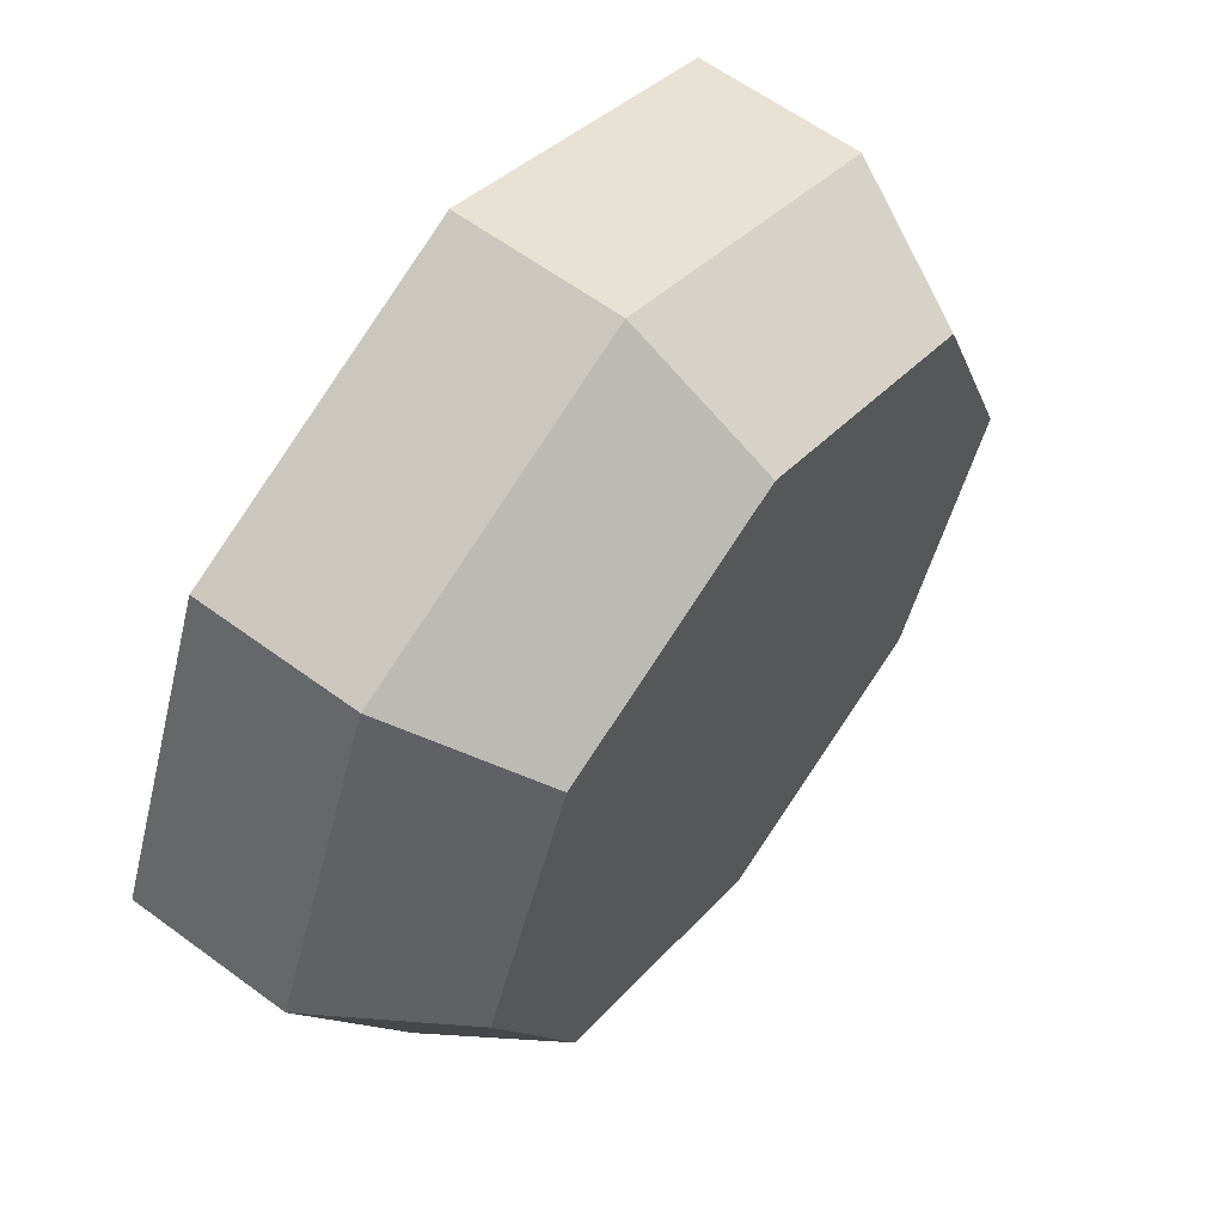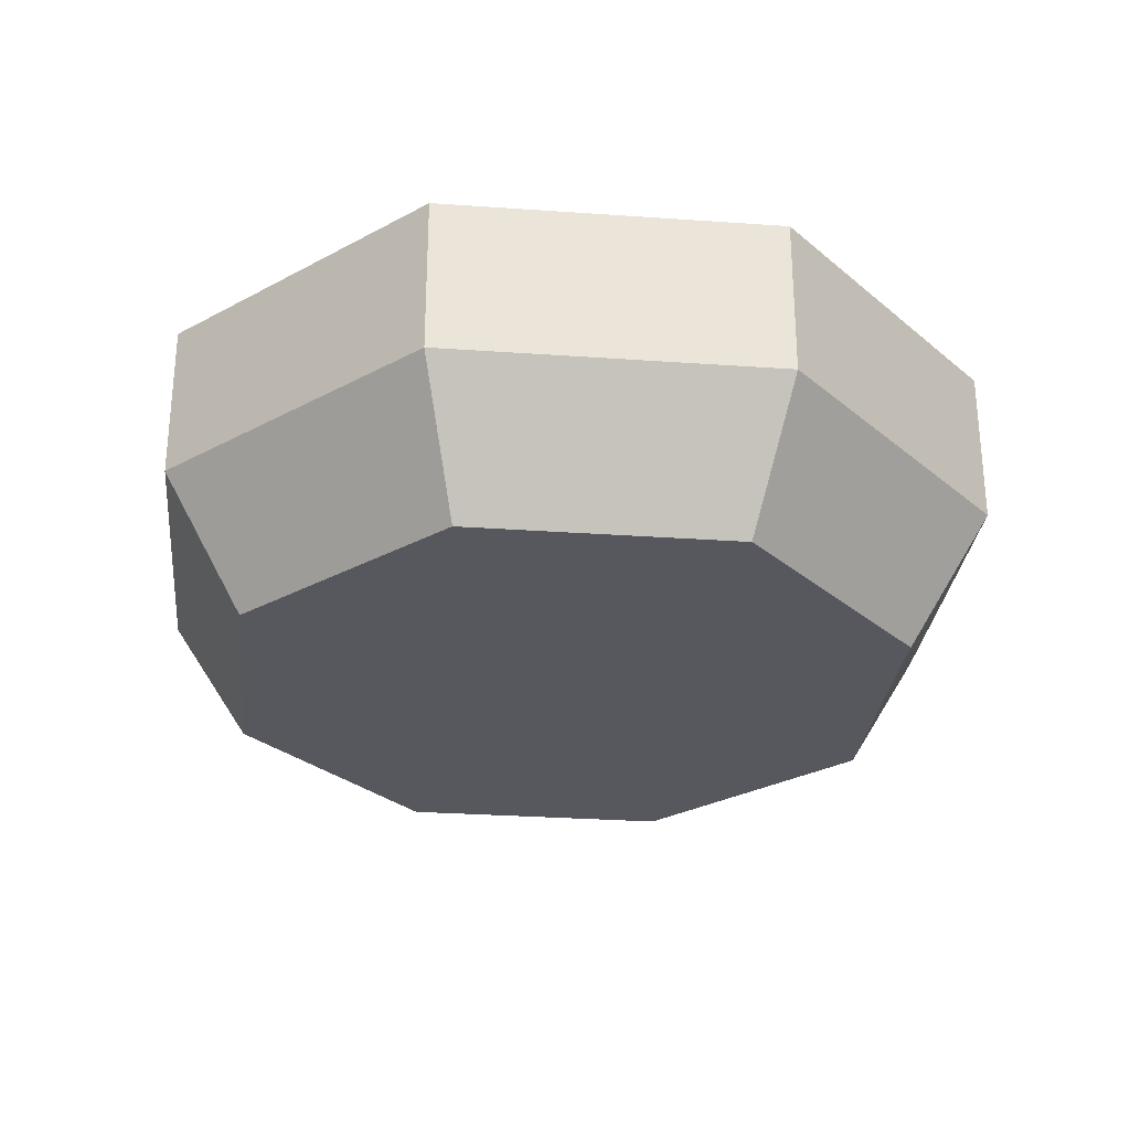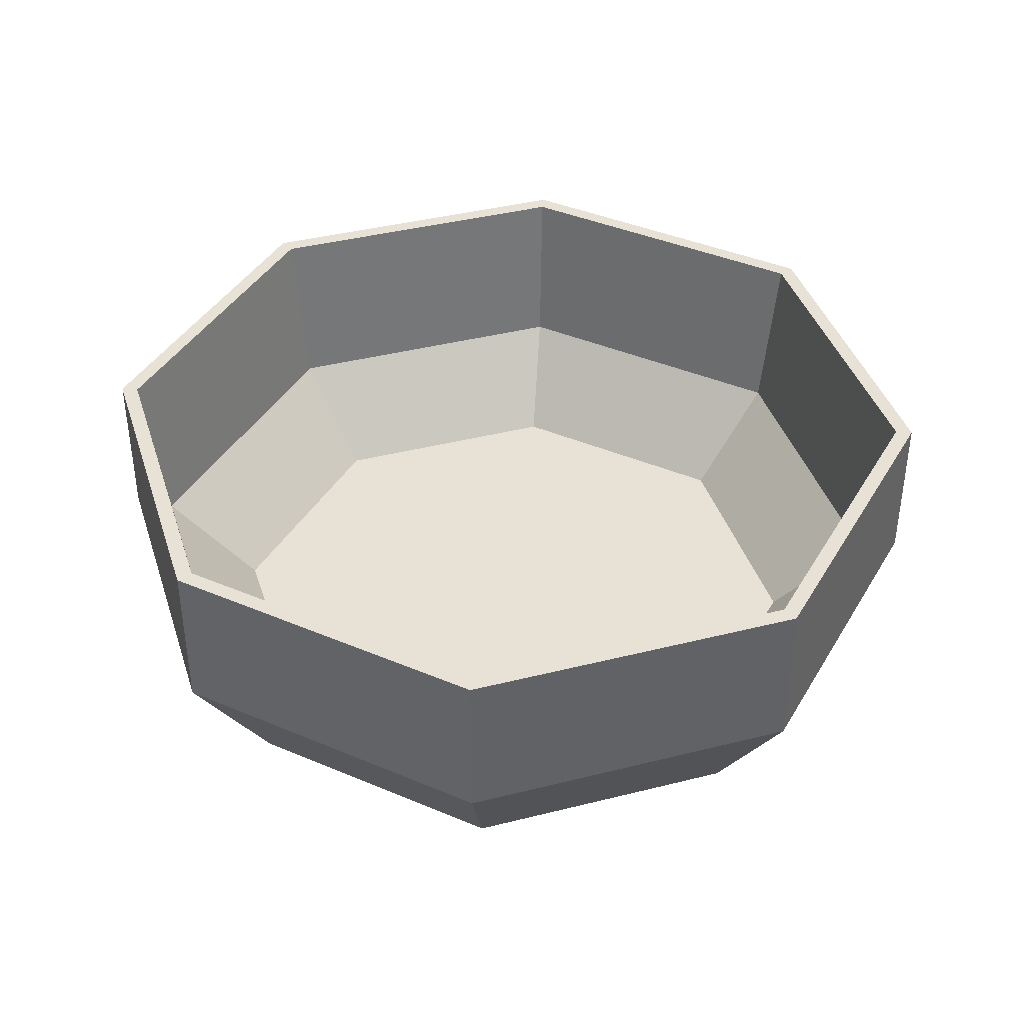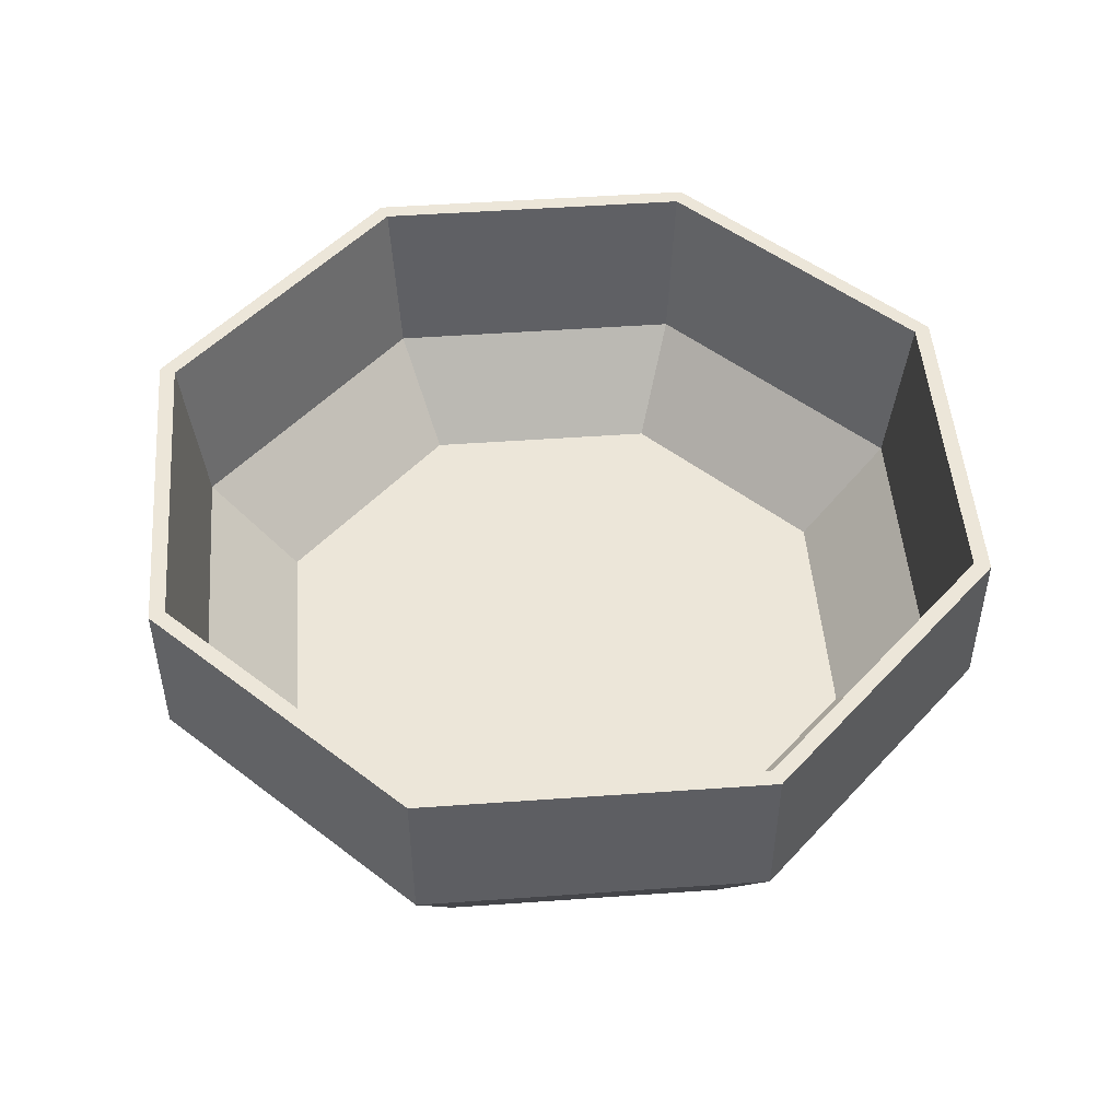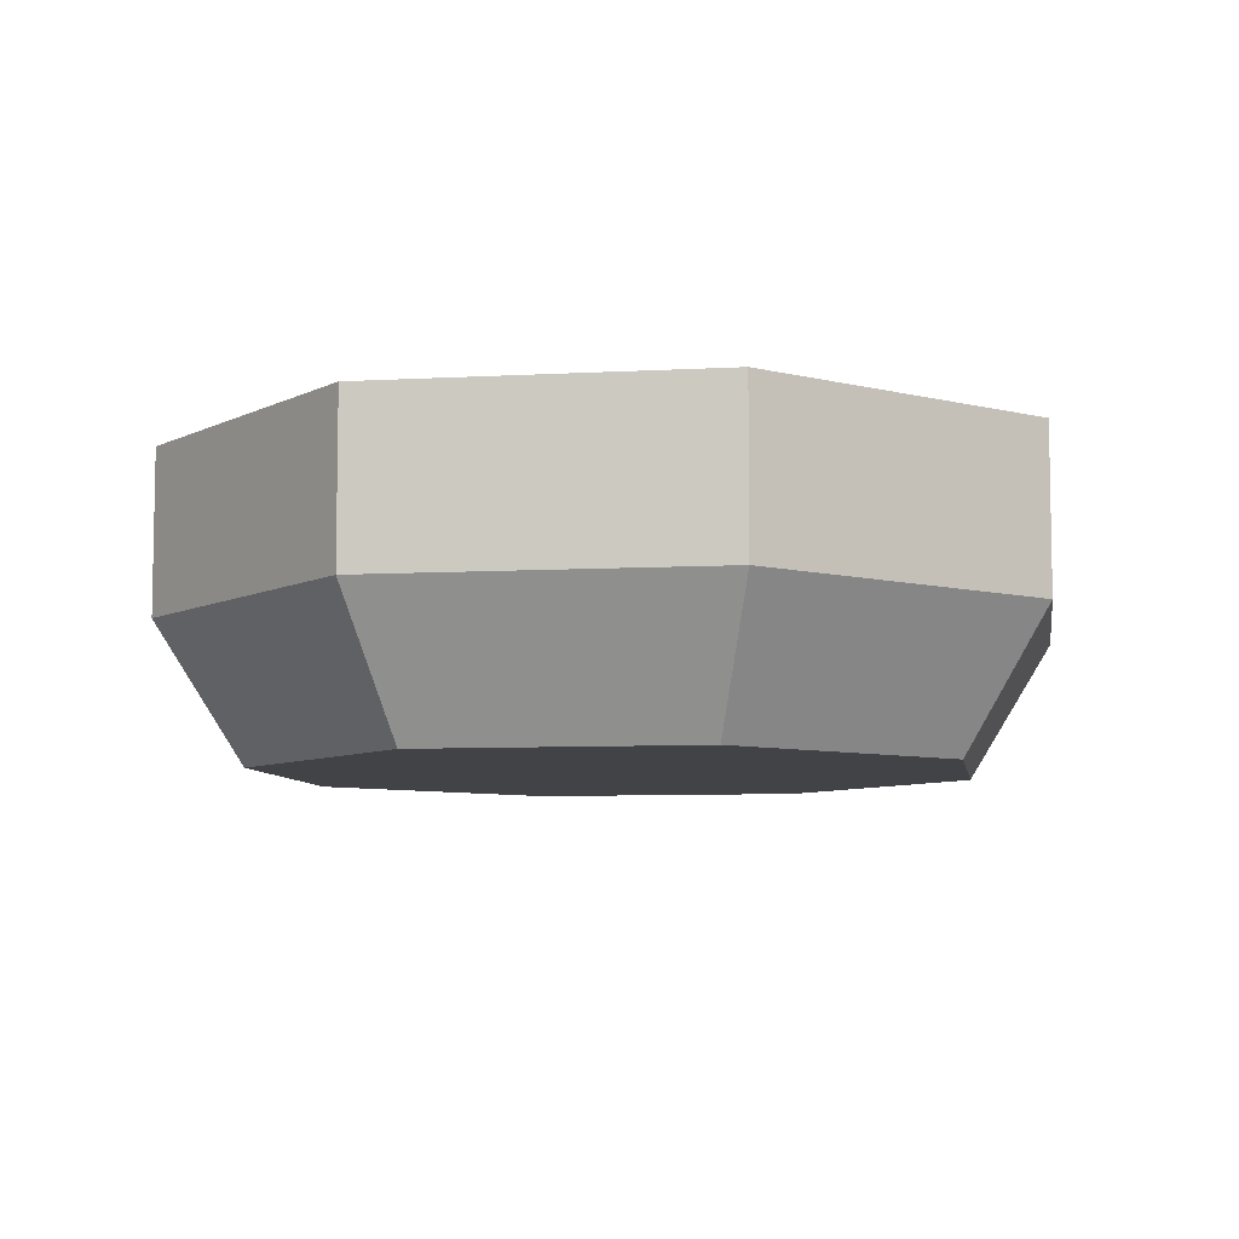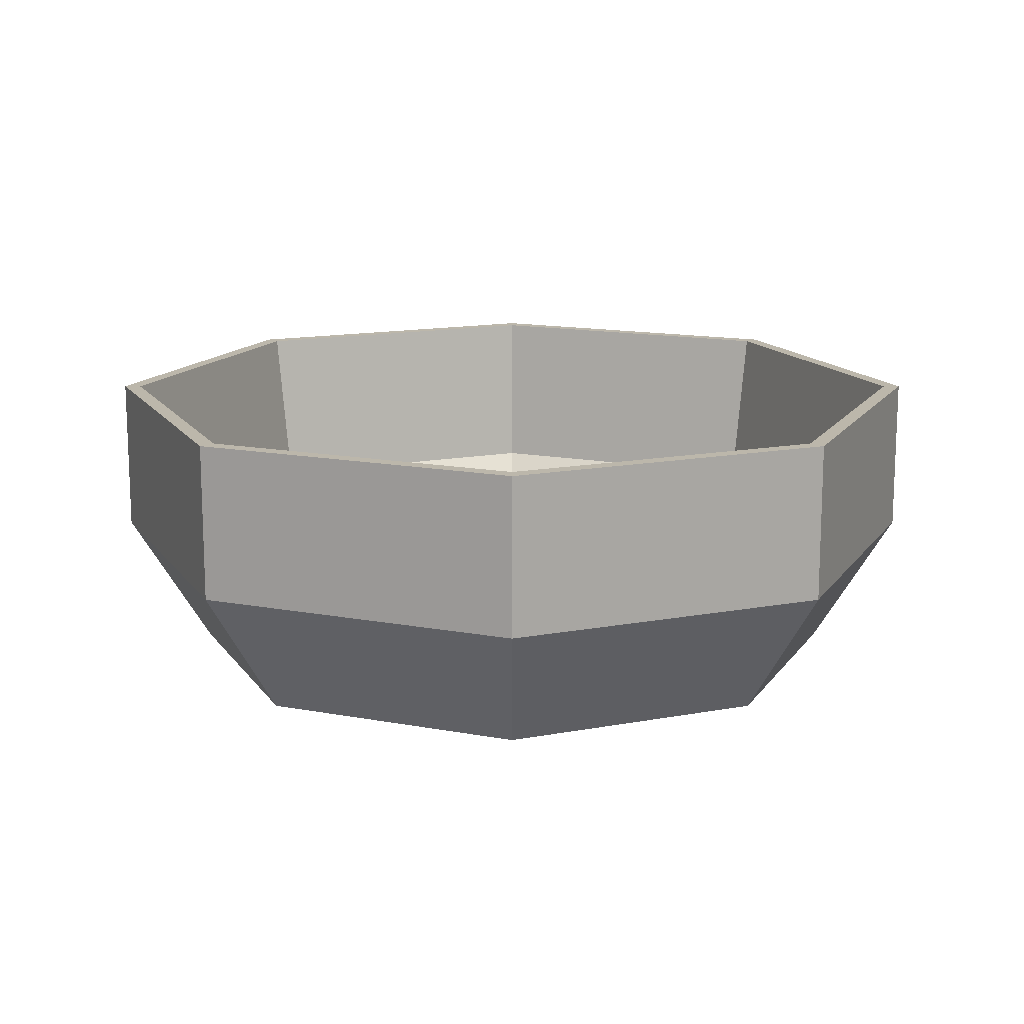
<metadata>
{"format":"obj","ext":"obj","renderer":"f3d","projection":"perspective","resolution":1024,"background":"white","views":[{"elev":60.8,"azim":-53.0,"up":"+Z"},{"elev":-28.9,"azim":-118.5,"up":"+Y"},{"elev":40.2,"azim":95.2,"up":"+Y"},{"elev":49.4,"azim":-27.0,"up":"+Y"},{"elev":-7.4,"azim":166.5,"up":"+Y"},{"elev":14.4,"azim":-135.0,"up":"+Y"}]}
</metadata>
<code>
o Basket_Wide_randomprops.002
v 17.44 0.1921 -0.1841
v 17.47 0.1921 -0.1991
v 17.51 0.1921 -0.1841
v 17.52 0.1921 -0.1477
v 17.51 0.1921 -0.1112
v 17.47 0.1921 -0.09616
v 17.44 0.1921 -0.1112
v 17.42 0.1921 -0.1477
v 17.52 0.2119 -0.193
v 17.47 0.2119 -0.2118
v 17.47 0.2352 -0.2118
v 17.52 0.2352 -0.193
v 17.54 0.2119 -0.1477
v 17.52 0.2119 -0.1023
v 17.47 0.2119 -0.08353
v 17.43 0.2119 -0.1023
v 17.41 0.2119 -0.1477
v 17.43 0.2119 -0.193
v 17.53 0.2352 -0.1477
v 17.52 0.2352 -0.1913
v 17.51 0.2105 -0.189
v 17.53 0.2105 -0.1477
v 17.54 0.2352 -0.1477
v 17.52 0.2352 -0.1023
v 17.47 0.2352 -0.08353
v 17.43 0.2352 -0.1023
v 17.41 0.2352 -0.1477
v 17.43 0.2352 -0.193
v 17.43 0.2352 -0.1913
v 17.47 0.2352 -0.2093
v 17.41 0.2352 -0.1477
v 17.43 0.2352 -0.104
v 17.47 0.2352 -0.08599
v 17.52 0.2352 -0.104
v 17.43 0.2105 -0.1063
v 17.47 0.2105 -0.08916
v 17.47 0.1968 -0.1025
v 17.44 0.1968 -0.1157
v 17.51 0.2105 -0.1063
v 17.41 0.2105 -0.1477
v 17.43 0.2105 -0.189
v 17.47 0.2105 -0.2061
v 17.44 0.1968 -0.1796
v 17.43 0.1968 -0.1477
v 17.5 0.1968 -0.1157
v 17.52 0.1968 -0.1477
v 17.5 0.1968 -0.1796
v 17.47 0.1968 -0.1928
f 1 2 3 4 5 6 7 8
f 9 10 11 12
f 5 4 13 14
f 7 6 15 16
f 1 8 17 18
f 4 3 9 13
f 6 5 14 15
f 8 7 16 17
f 2 1 18 10
f 3 2 10 9
f 19 20 21 22
f 14 13 23 24
f 16 15 25 26
f 18 17 27 28
f 13 9 12 23
f 15 14 24 25
f 17 16 26 27
f 10 18 28 11
f 29 30 11 28
f 31 29 28 27
f 32 31 27 26
f 33 32 26 25
f 34 33 25 24
f 19 34 24 23
f 20 19 23 12
f 30 20 12 11
f 35 36 37 38
f 33 34 39 36
f 31 32 35 40
f 30 29 41 42
f 20 30 42 21
f 34 19 22 39
f 32 33 36 35
f 29 31 40 41
f 43 44 38 37 45 46 47 48
f 41 40 44 43
f 22 21 47 46
f 36 39 45 37
f 40 35 38 44
f 42 41 43 48
f 21 42 48 47
f 39 22 46 45

</code>
